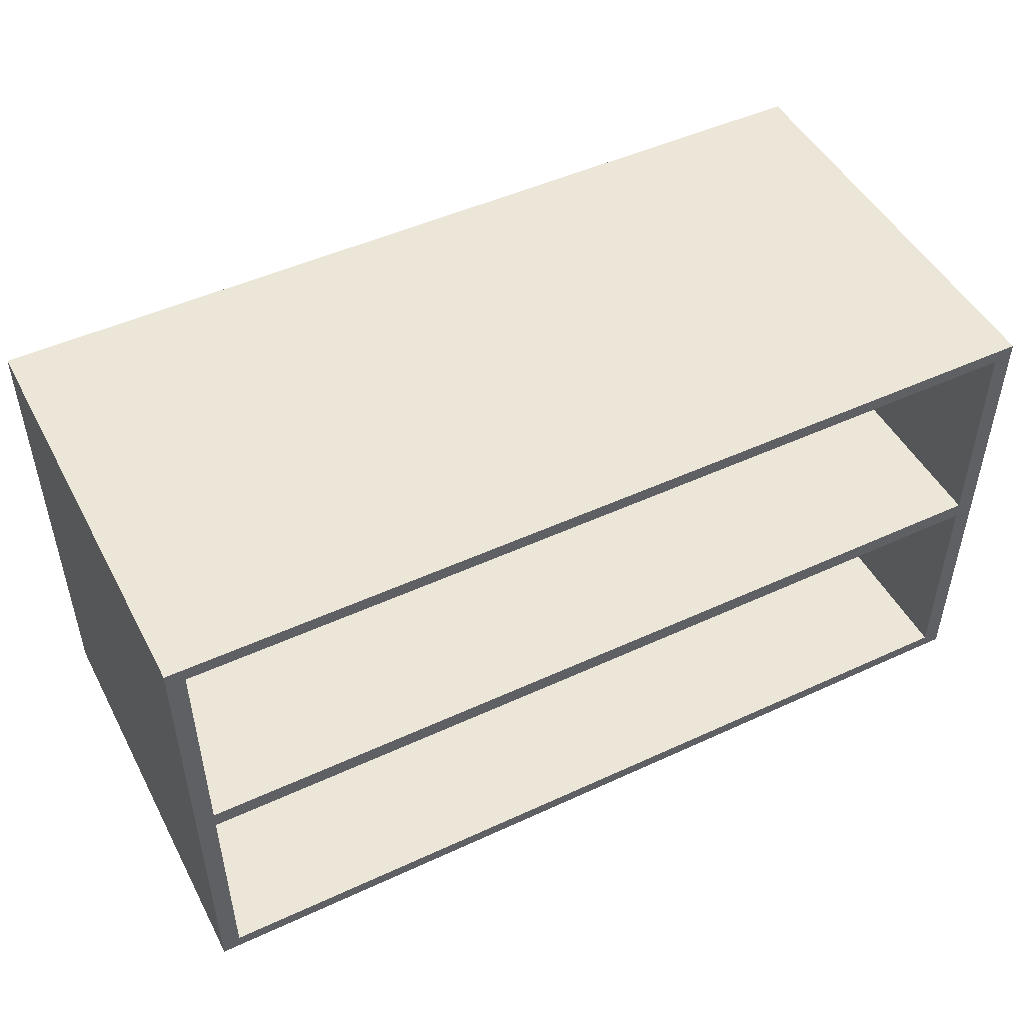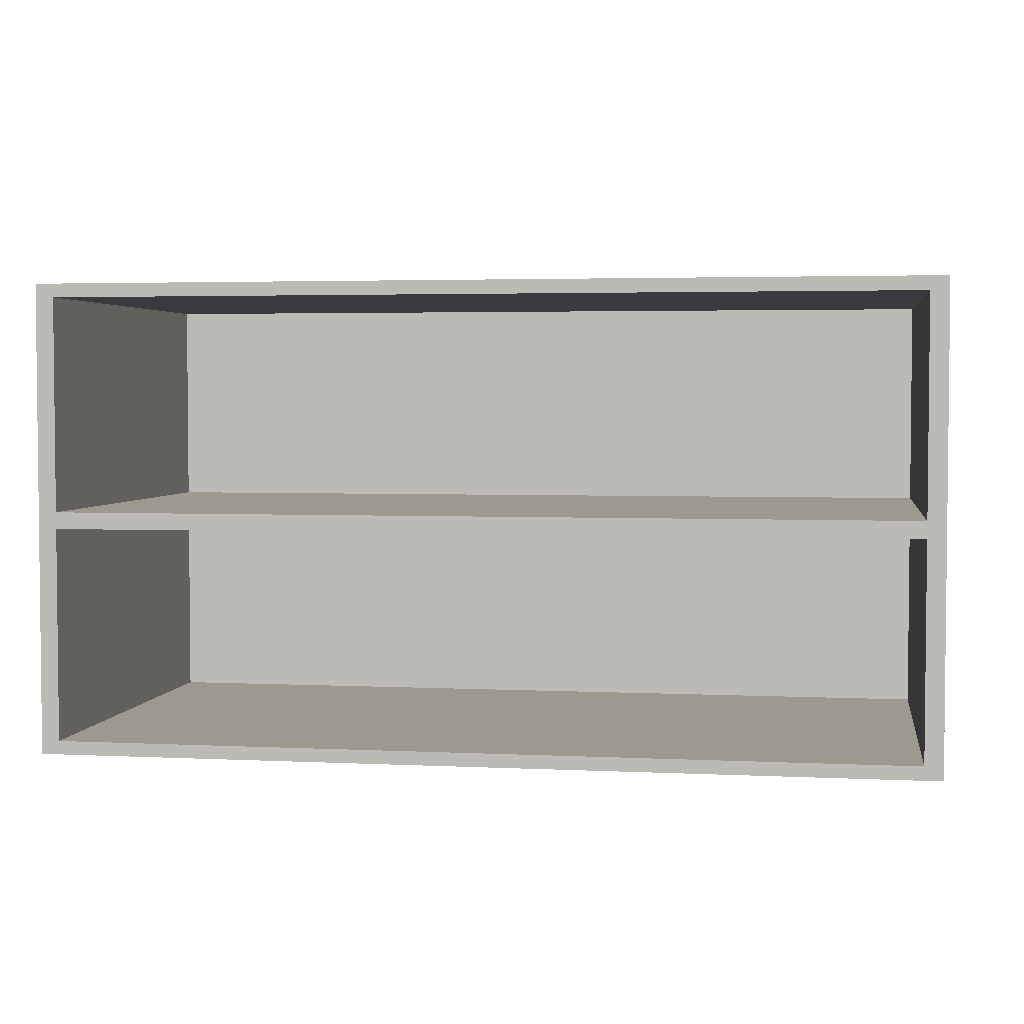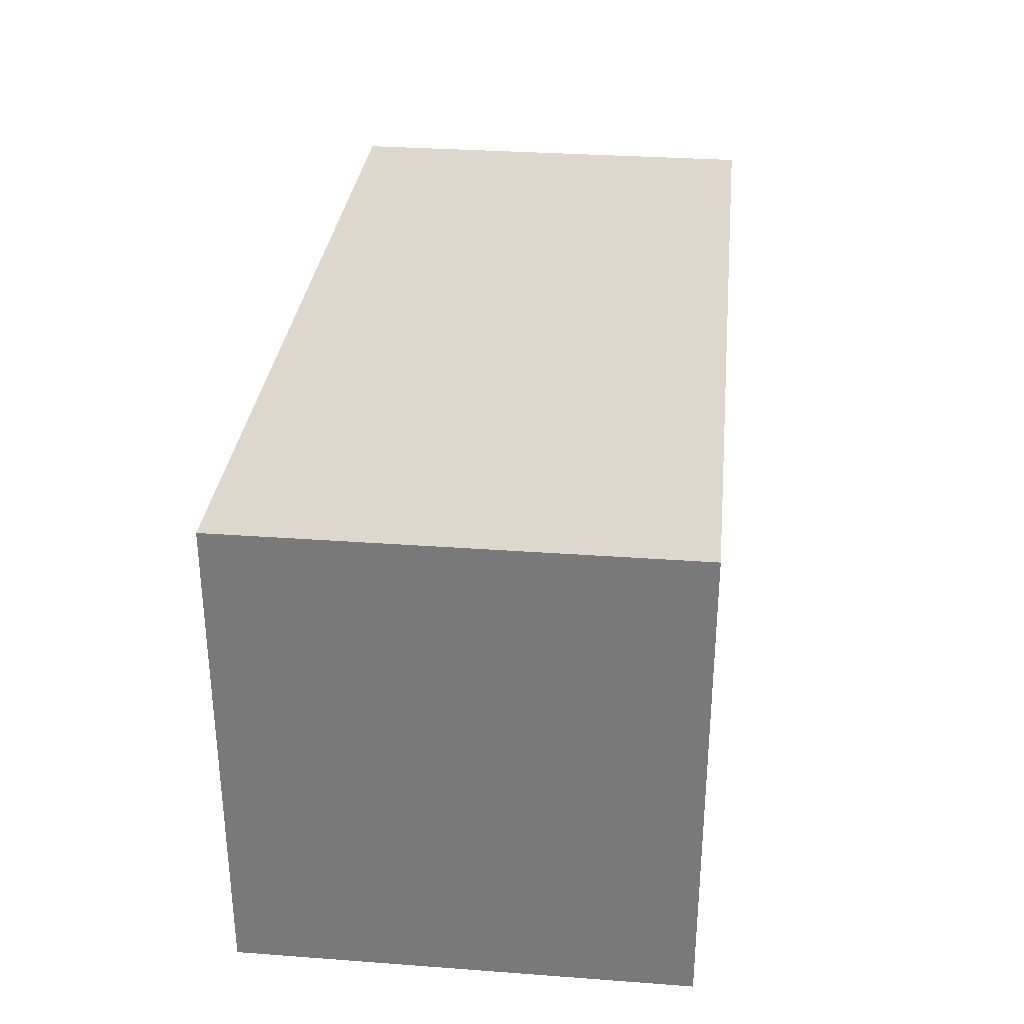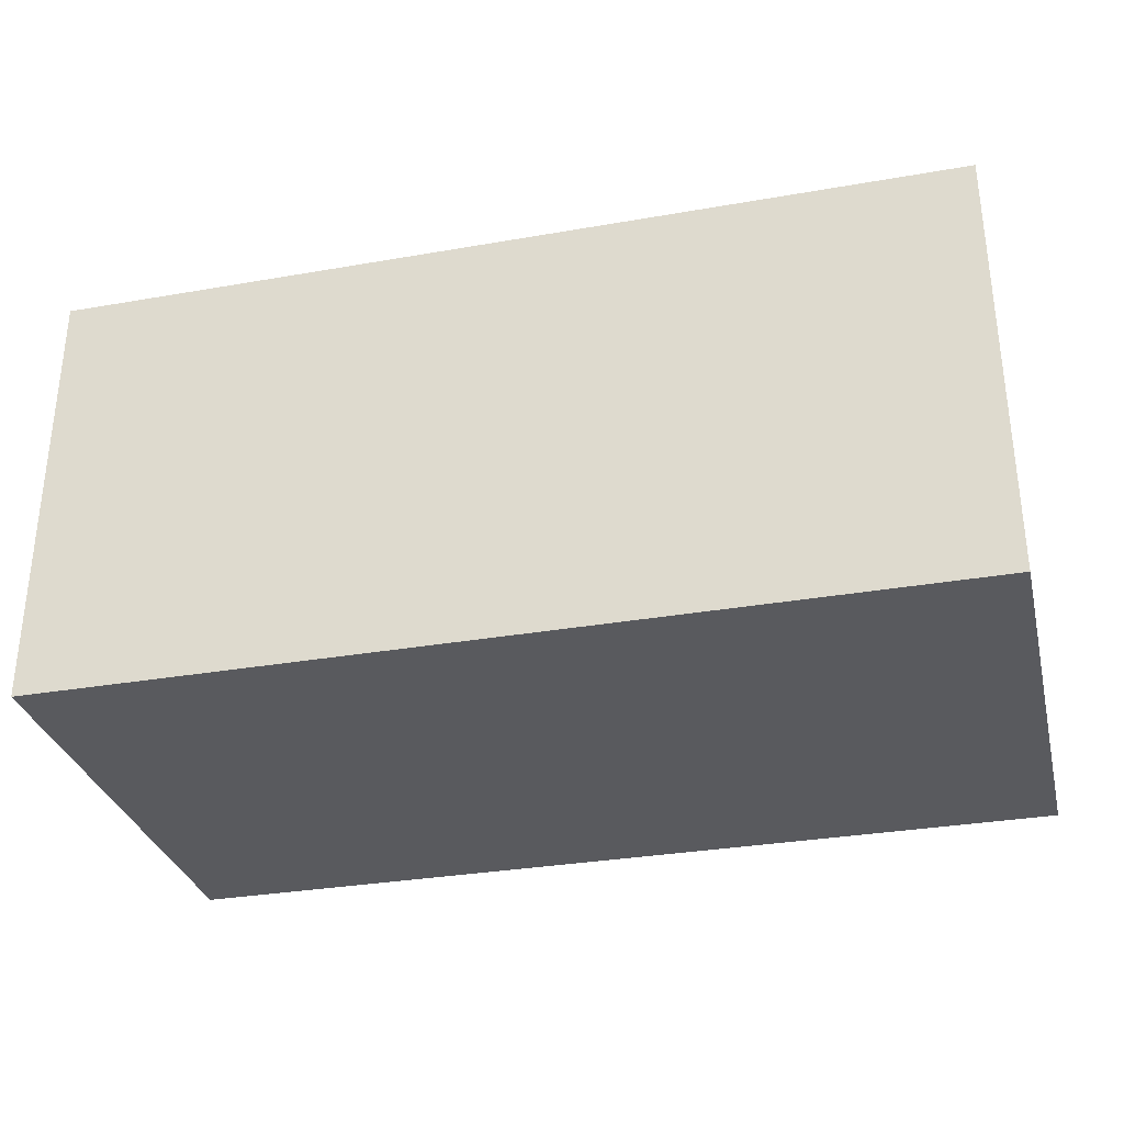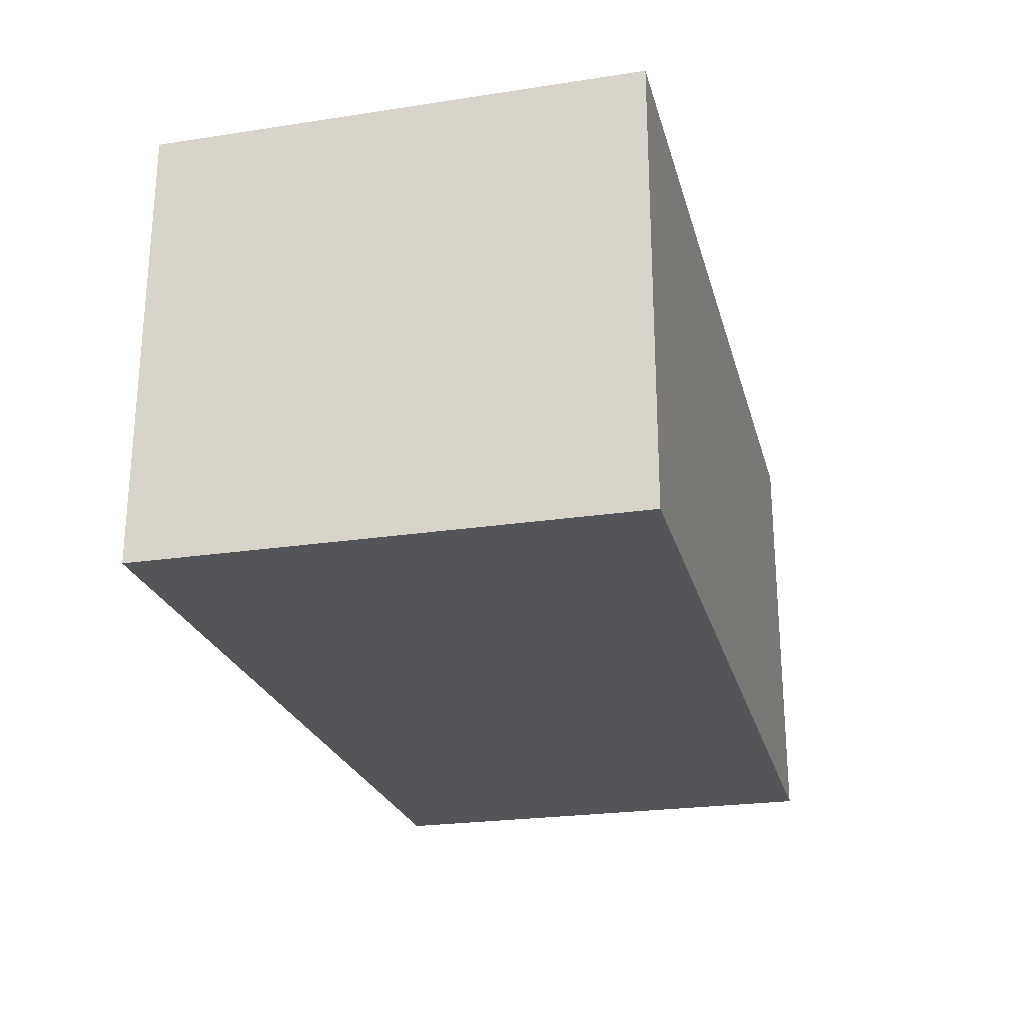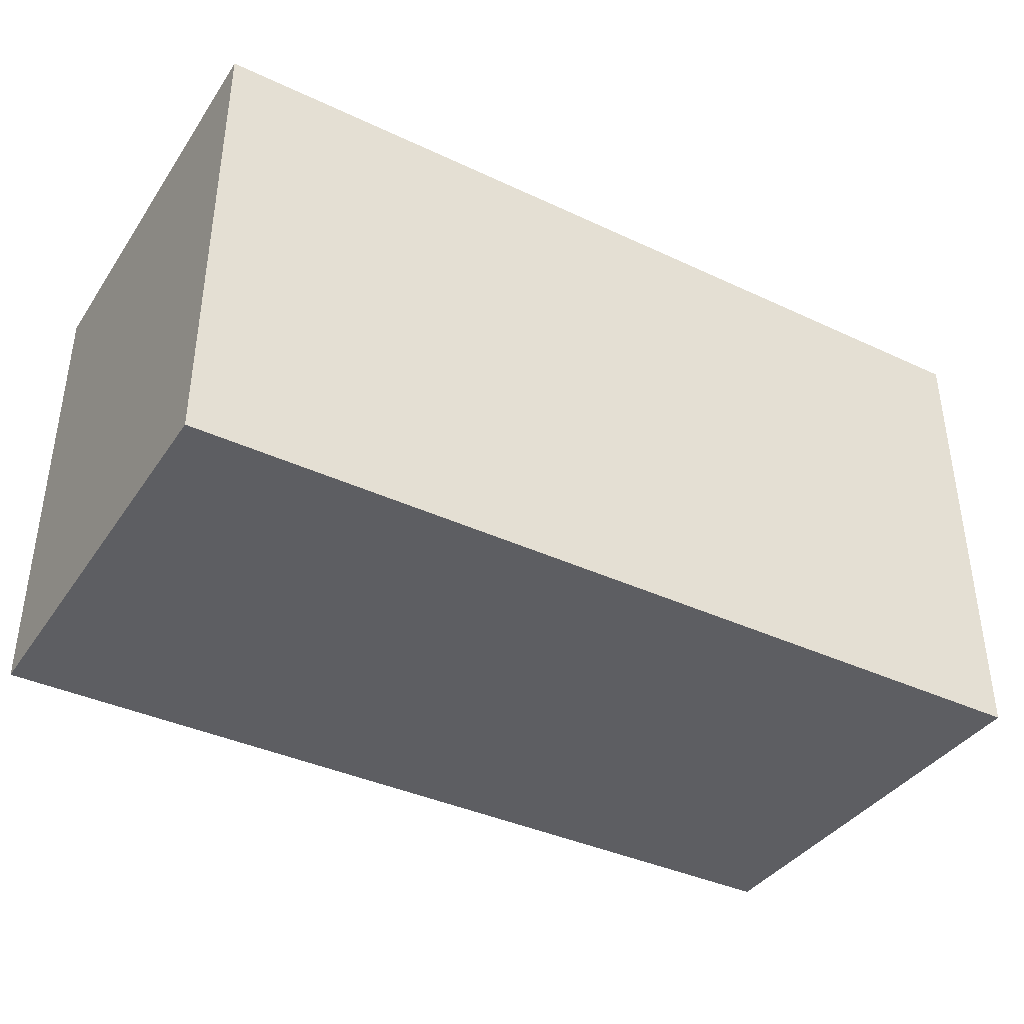
<metadata>
{"format":"obj","ext":"obj","renderer":"f3d","projection":"perspective","resolution":1024,"background":"white","views":[{"elev":48.6,"azim":152.8,"up":"+Z"},{"elev":3.4,"azim":-170.8,"up":"+Z"},{"elev":31.4,"azim":96.0,"up":"+Z"},{"elev":-31.8,"azim":13.8,"up":"+Y"},{"elev":-24.2,"azim":104.1,"up":"+Y"},{"elev":-38.6,"azim":-30.5,"up":"+Z"}]}
</metadata>
<code>
v  -112.2 -332.5 0
v  -112.2 -275.5 0
v  -109.8 -275.5 0
v  -109.8 -332.5 0
v  2.4 -275.5 0
v  2.4 -332.5 0
v  4.778 -275.5 0
v  4.778 -332.5 0
v  -112.2 -332.5 62
v  -109.8 -332.5 62
v  -109.8 -275.5 62
v  -112.2 -275.5 62
v  2.4 -332.5 62
v  2.4 -275.5 62
v  4.778 -332.5 62
v  4.778 -275.5 62
v  -109.8 -332.5 1.787
v  -112.2 -332.5 1.787
v  2.4 -332.5 1.787
v  4.778 -332.5 1.787
v  -109.8 -332.5 29.9
v  -112.2 -332.5 29.9
v  2.4 -332.5 29.9
v  4.778 -332.5 29.9
v  -109.8 -332.5 32.1
v  -112.2 -332.5 32.1
v  2.4 -332.5 32.1
v  4.778 -332.5 32.1
v  -109.8 -332.5 60.21
v  -112.2 -332.5 60.21
v  2.4 -332.5 60.21
v  4.778 -332.5 60.21
v  4.778 -275.5 1.787
v  4.778 -275.5 29.9
v  4.778 -275.5 32.1
v  4.778 -275.5 60.21
v  2.4 -275.5 1.787
v  -109.8 -275.5 1.787
v  -112.2 -275.5 1.787
v  2.4 -275.5 29.9
v  2.4 -329.7 1.787
v  -109.8 -329.7 1.787
v  -109.8 -329.7 29.9
v  2.4 -329.7 29.9
v  -112.2 -275.5 29.9
v  -109.8 -275.5 29.9
v  2.4 -275.5 32.1
v  -109.8 -275.5 32.1
v  -112.2 -275.5 32.1
v  2.4 -275.5 60.21
v  2.4 -329.7 32.1
v  -109.8 -329.7 32.1
v  -109.8 -329.7 60.21
v  2.4 -329.7 60.21
v  -112.2 -275.5 60.21
v  -109.8 -275.5 60.21
o Box015
g Box015
f 1 2 3
f 3 4 1
f 4 3 5
f 5 6 4
f 6 5 7
f 7 8 6
f 9 10 11
f 11 12 9
f 10 13 14
f 14 11 10
f 13 15 16
f 16 14 13
f 1 4 17
f 17 18 1
f 4 6 19
f 19 17 4
f 6 8 20
f 20 19 6
f 18 17 21
f 21 22 18
f 17 19 23
f 23 21 17
f 19 20 24
f 24 23 19
f 22 21 25
f 25 26 22
f 21 23 27
f 27 25 21
f 23 24 28
f 28 27 23
f 26 25 29
f 29 30 26
f 25 27 31
f 31 29 25
f 27 28 32
f 32 31 27
f 30 29 10
f 10 9 30
f 29 31 13
f 13 10 29
f 31 32 15
f 15 13 31
f 8 7 33
f 33 20 8
f 20 33 34
f 34 24 20
f 24 34 35
f 35 28 24
f 28 35 36
f 36 32 28
f 32 36 16
f 16 15 32
f 7 5 37
f 37 33 7
f 5 3 38
f 38 37 5
f 3 2 39
f 39 38 3
f 33 37 40
f 40 34 33
f 41 42 43
f 43 44 41
f 38 39 45
f 45 46 38
f 34 40 47
f 47 35 34
f 40 46 48
f 48 47 40
f 46 45 49
f 49 48 46
f 35 47 50
f 50 36 35
f 51 52 53
f 53 54 51
f 48 49 55
f 55 56 48
f 36 50 14
f 14 16 36
f 50 56 11
f 11 14 50
f 56 55 12
f 12 11 56
f 2 1 18
f 18 39 2
f 39 18 22
f 22 45 39
f 45 22 26
f 26 49 45
f 49 26 30
f 30 55 49
f 55 30 9
f 9 12 55
f 37 38 42
f 42 41 37
f 40 37 41
f 41 44 40
f 38 46 43
f 43 42 38
f 46 40 44
f 44 43 46
f 47 48 52
f 52 51 47
f 50 47 51
f 51 54 50
f 48 56 53
f 53 52 48
f 56 50 54
f 54 53 56

</code>
